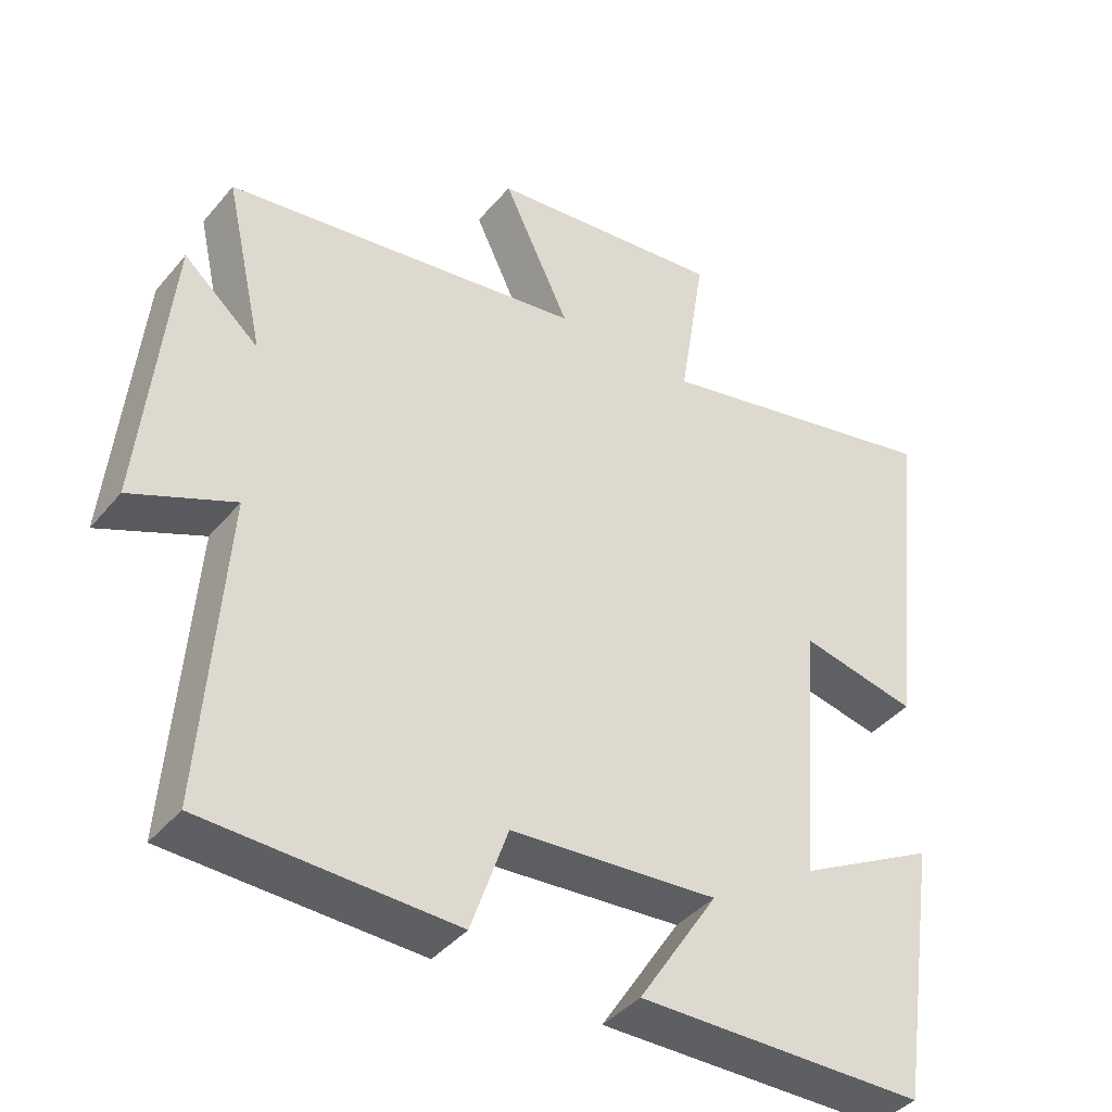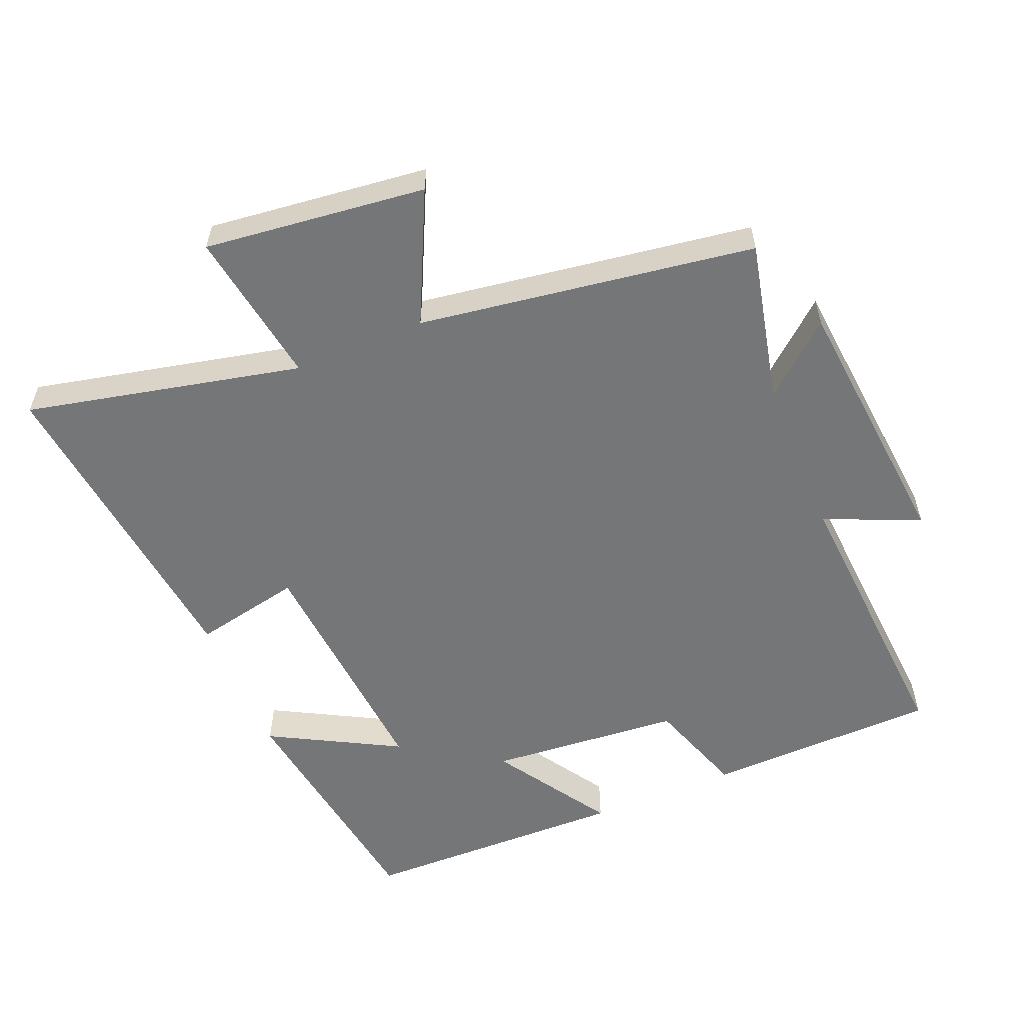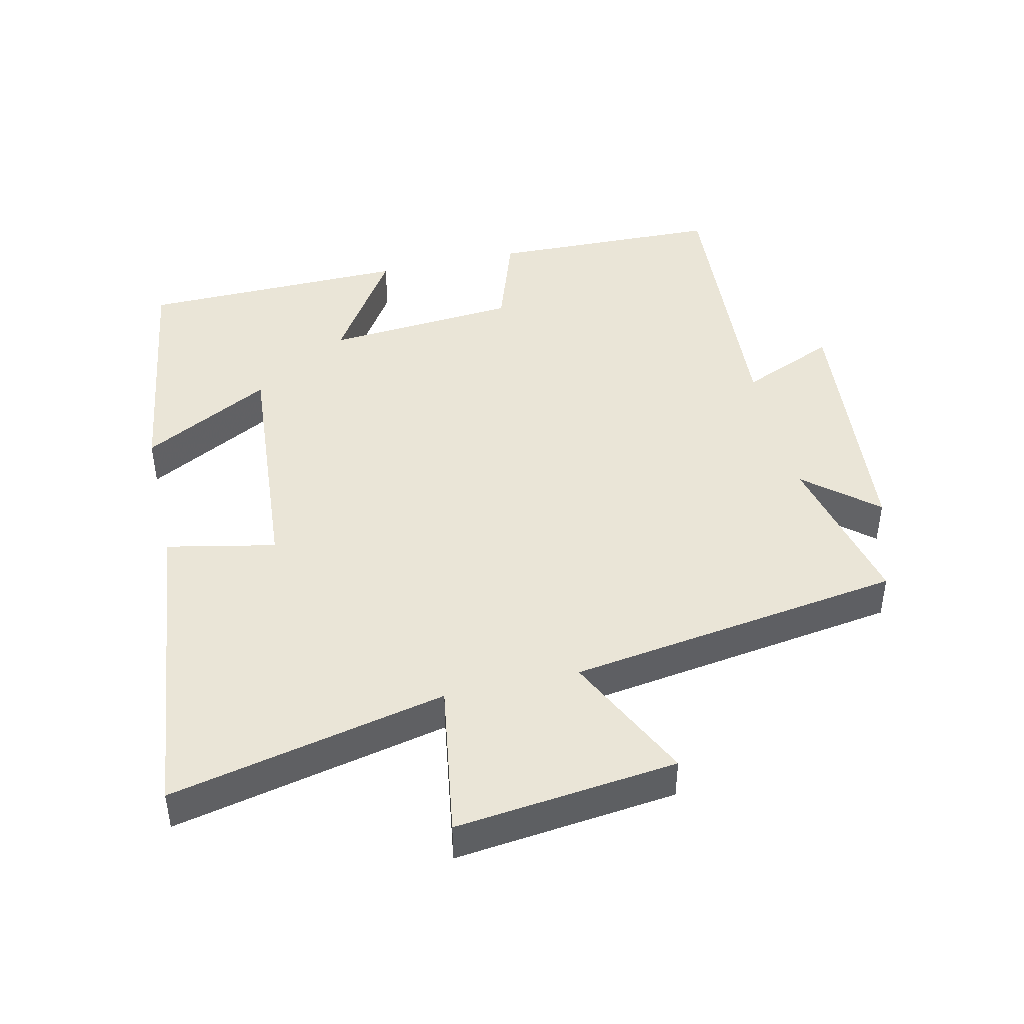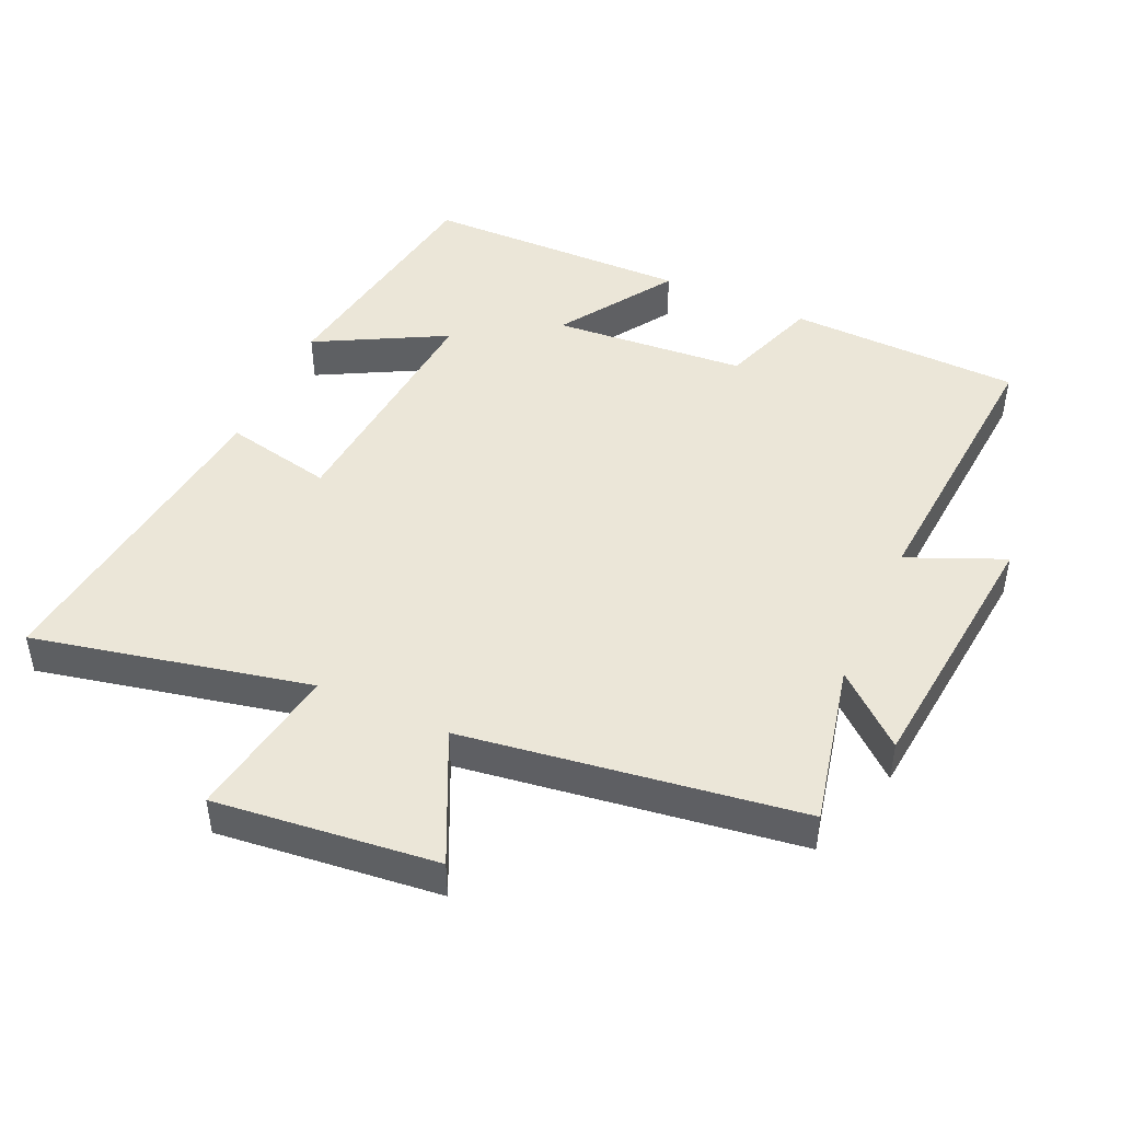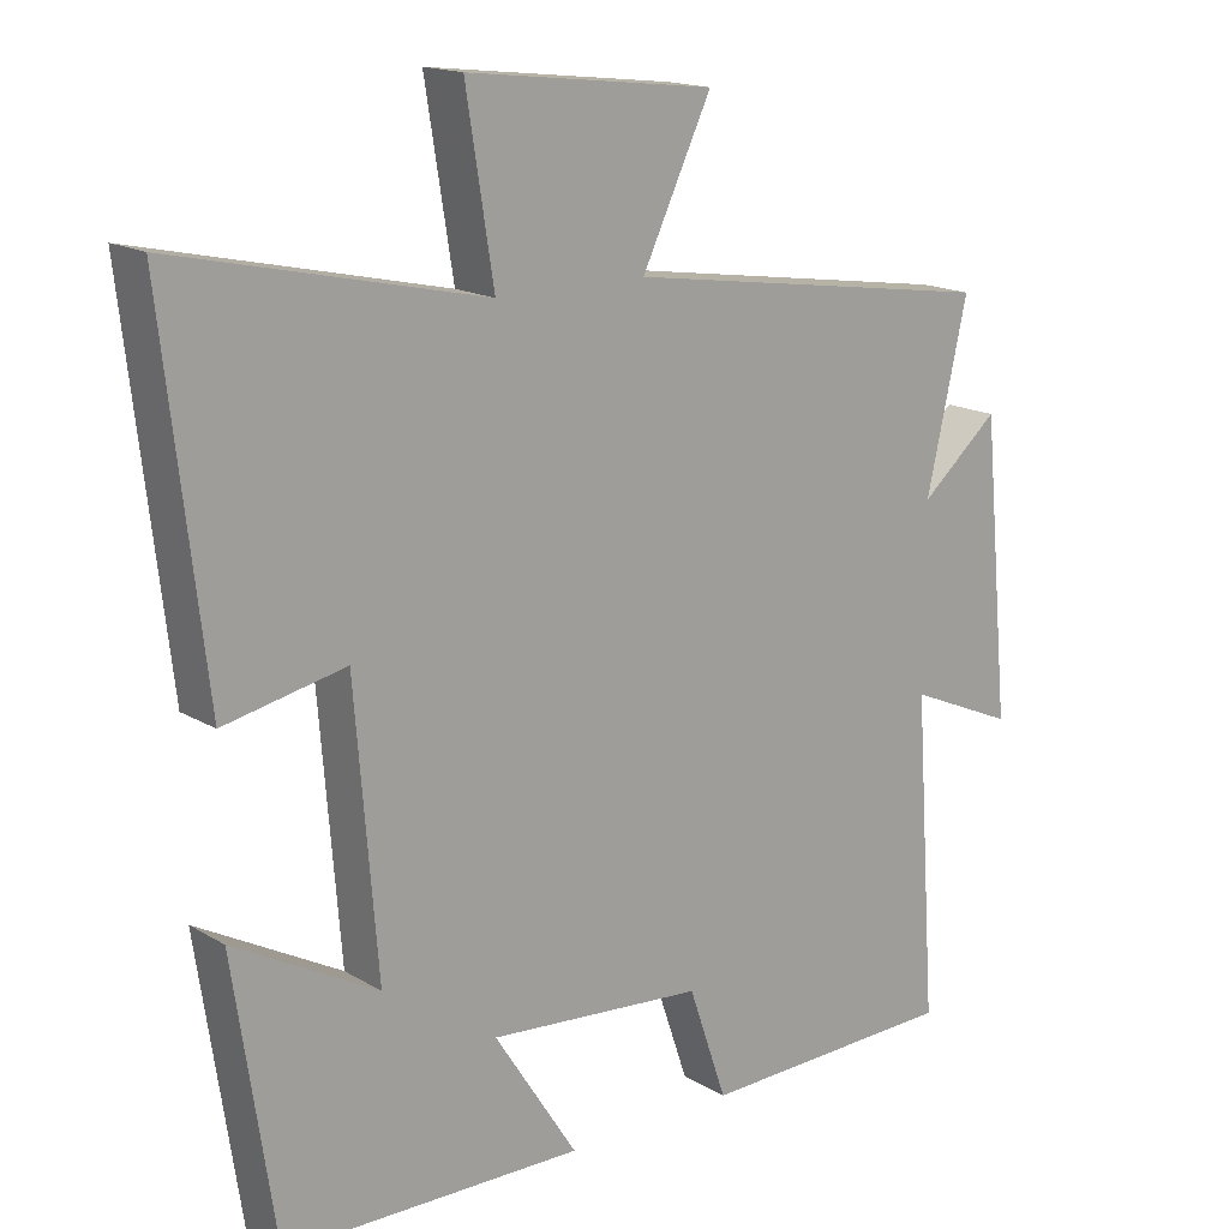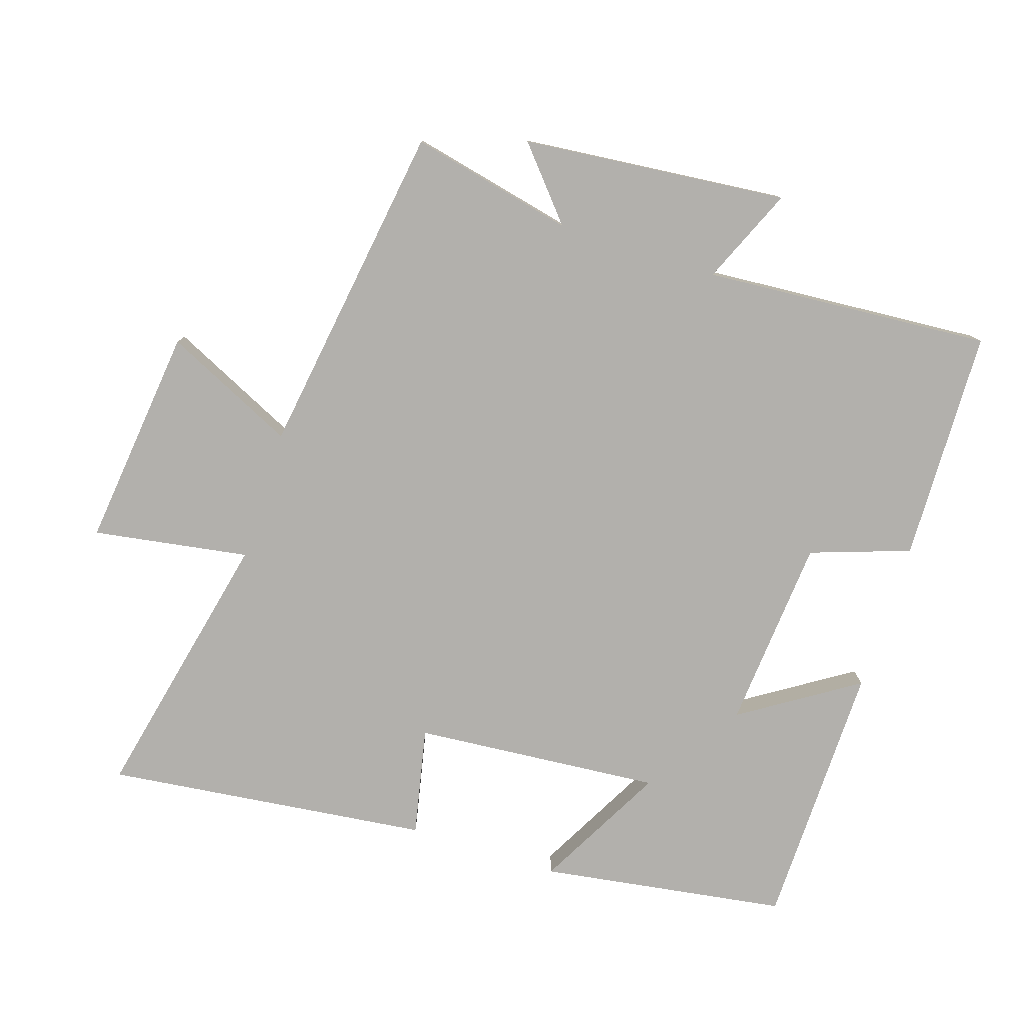
<metadata>
{"format":"obj","ext":"obj","renderer":"f3d","projection":"perspective","resolution":1024,"background":"white","views":[{"elev":-40.9,"azim":144.0,"up":"+Z"},{"elev":-56.7,"azim":22.5,"up":"+Y"},{"elev":44.1,"azim":-13.0,"up":"+Y"},{"elev":46.1,"azim":24.6,"up":"+Y"},{"elev":16.3,"azim":-39.6,"up":"+Z"},{"elev":-78.7,"azim":72.2,"up":"+Y"}]}
</metadata>
<code>
v 0.53 0.07 -0.491
v 0.183 0.07 -0.5
v 0.132 0.07 -0.351
v -0.156 0.07 -0.327
v -0.045 0.07 -0.5
v -0.445 0.07 -0.493
v -0.5 0.07 -0.125
v -0.308 0.07 -0.229
v -0.338 0.07 0.141
v -0.5 0.07 0.107
v -0.556 0.07 0.591
v -0.145 0.07 0.5
v -0.182 0.07 0.733
v 0.148 0.07 0.695
v 0.055 0.07 0.5
v 0.555 0.07 0.426
v 0.5 0.07 0.182
v 0.605 0.07 0.272
v 0.643 0.07 -0.124
v 0.5 0.07 -0.062
v 0.53 0 -0.491
v 0.183 0 -0.5
v 0.132 0 -0.351
v -0.156 0 -0.327
v -0.045 0 -0.5
v -0.445 0 -0.493
v -0.5 0 -0.125
v -0.308 0 -0.229
v -0.338 0 0.141
v -0.5 0 0.107
v -0.556 0 0.591
v -0.145 0 0.5
v -0.182 0 0.733
v 0.148 0 0.695
v 0.055 0 0.5
v 0.555 0 0.426
v 0.5 0 0.182
v 0.605 0 0.272
v 0.643 0 -0.124
v 0.5 0 -0.062
f 17 18 19 20
f 15 16 17
f 15 17 20
f 12 13 14 15
f 1 2 3
f 20 1 3
f 15 20 3
f 12 15 3
f 9 10 11 12
f 12 3 4
f 9 12 4
f 8 9 4
f 6 7 8
f 5 6 8
f 4 5 8
f 40 39 38 37
f 37 36 35
f 40 37 35
f 35 34 33 32
f 23 22 21
f 23 21 40
f 23 40 35
f 23 35 32
f 32 31 30 29
f 24 23 32
f 24 32 29
f 24 29 28
f 28 27 26
f 28 26 25
f 28 25 24
f 1 21 22 2
f 2 22 23 3
f 3 23 24 4
f 4 24 25 5
f 5 25 26 6
f 6 26 27 7
f 7 27 28 8
f 8 28 29 9
f 9 29 30 10
f 10 30 31 11
f 11 31 32 12
f 12 32 33 13
f 13 33 34 14
f 14 34 35 15
f 15 35 36 16
f 16 36 37 17
f 17 37 38 18
f 18 38 39 19
f 19 39 40 20
f 20 40 21 1

</code>
